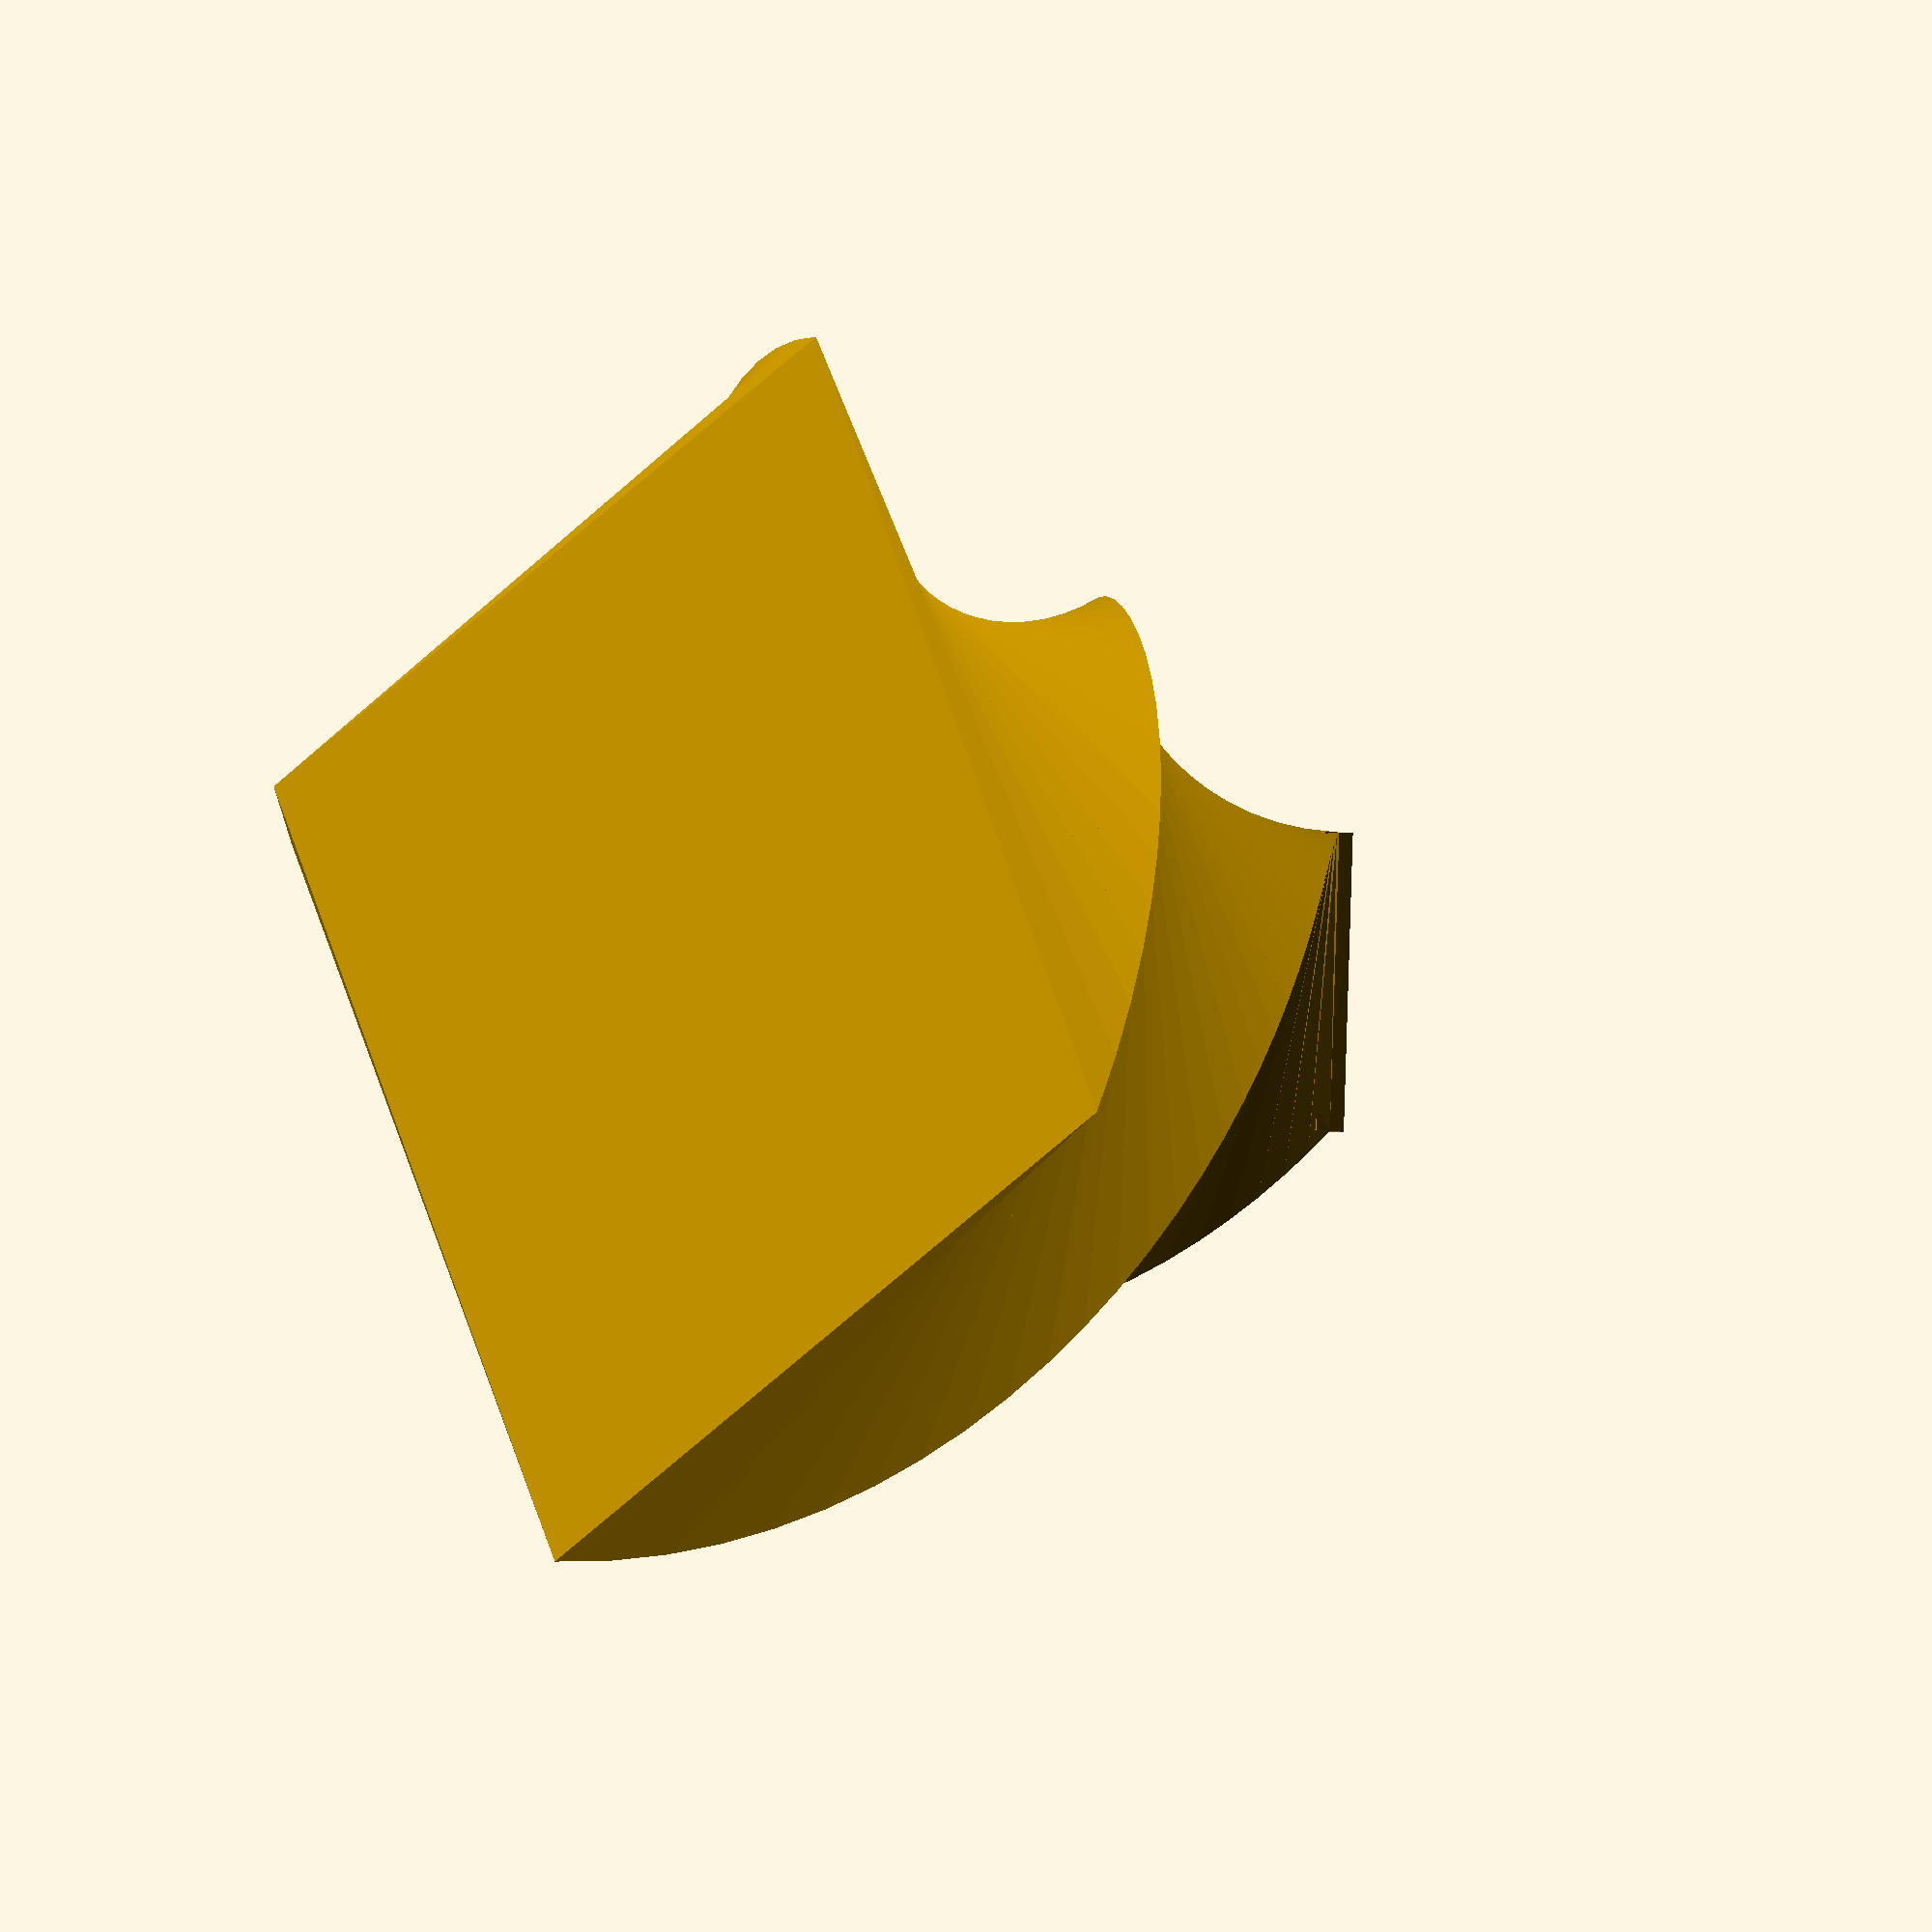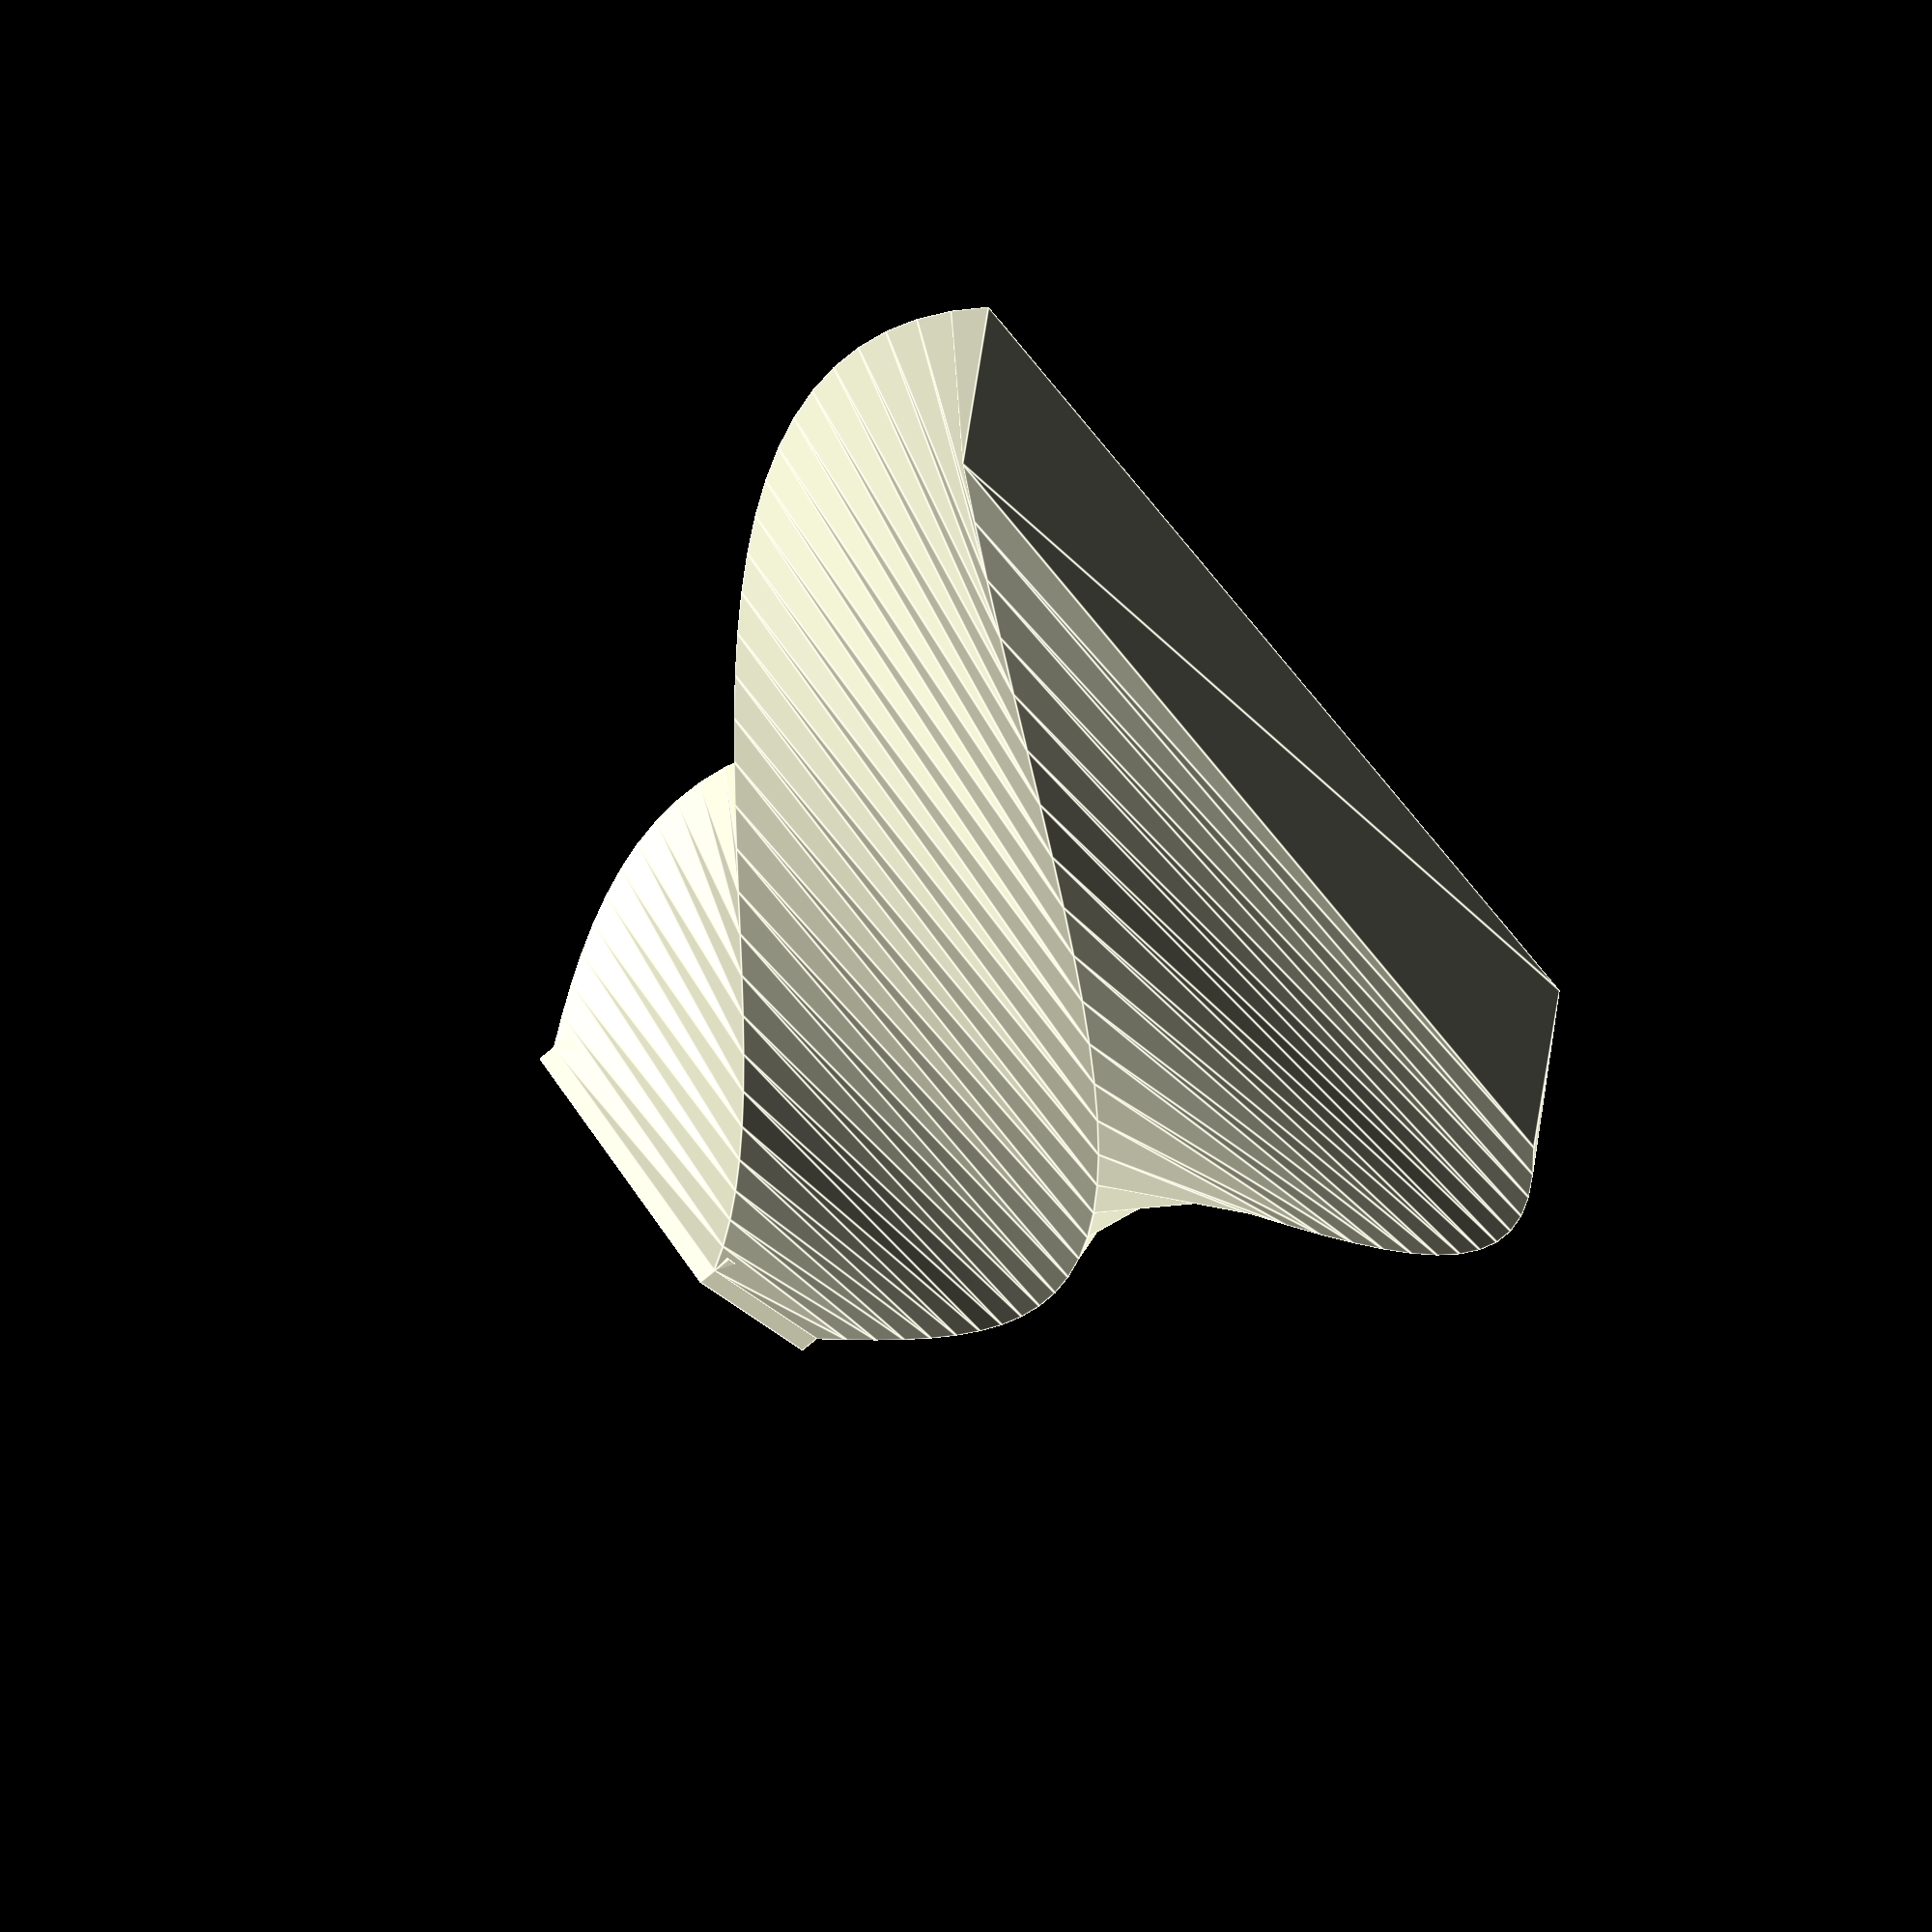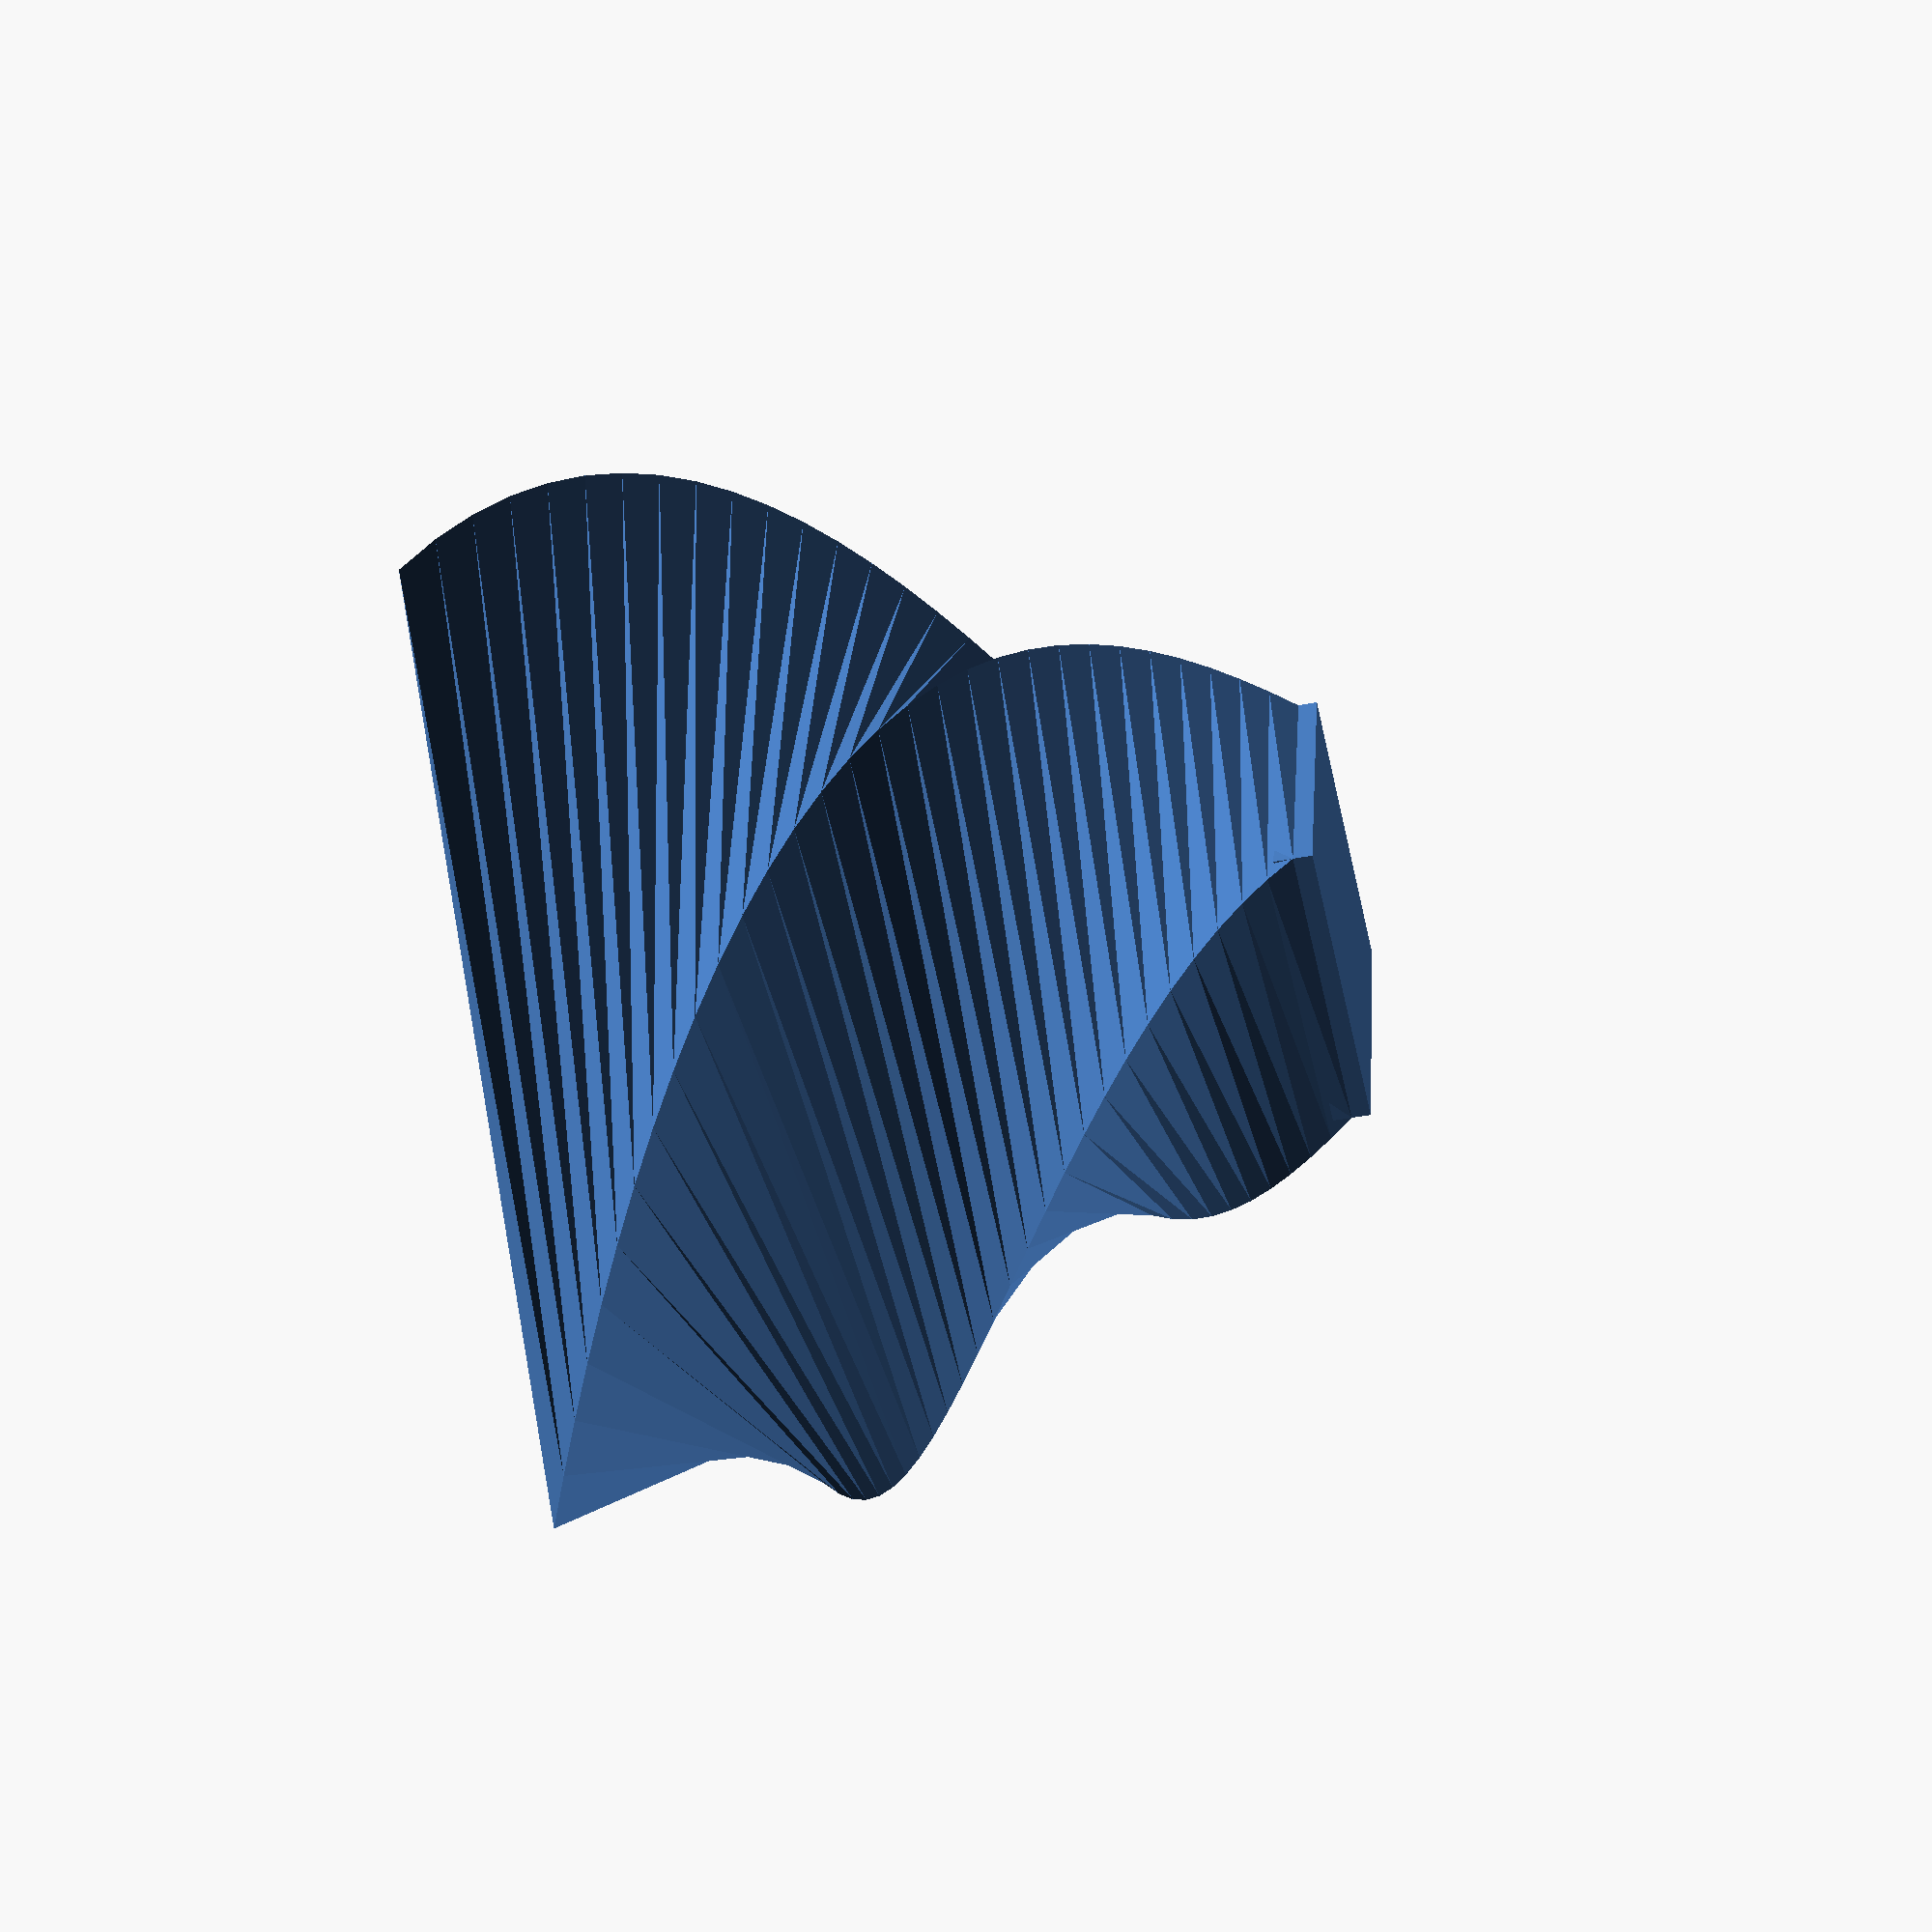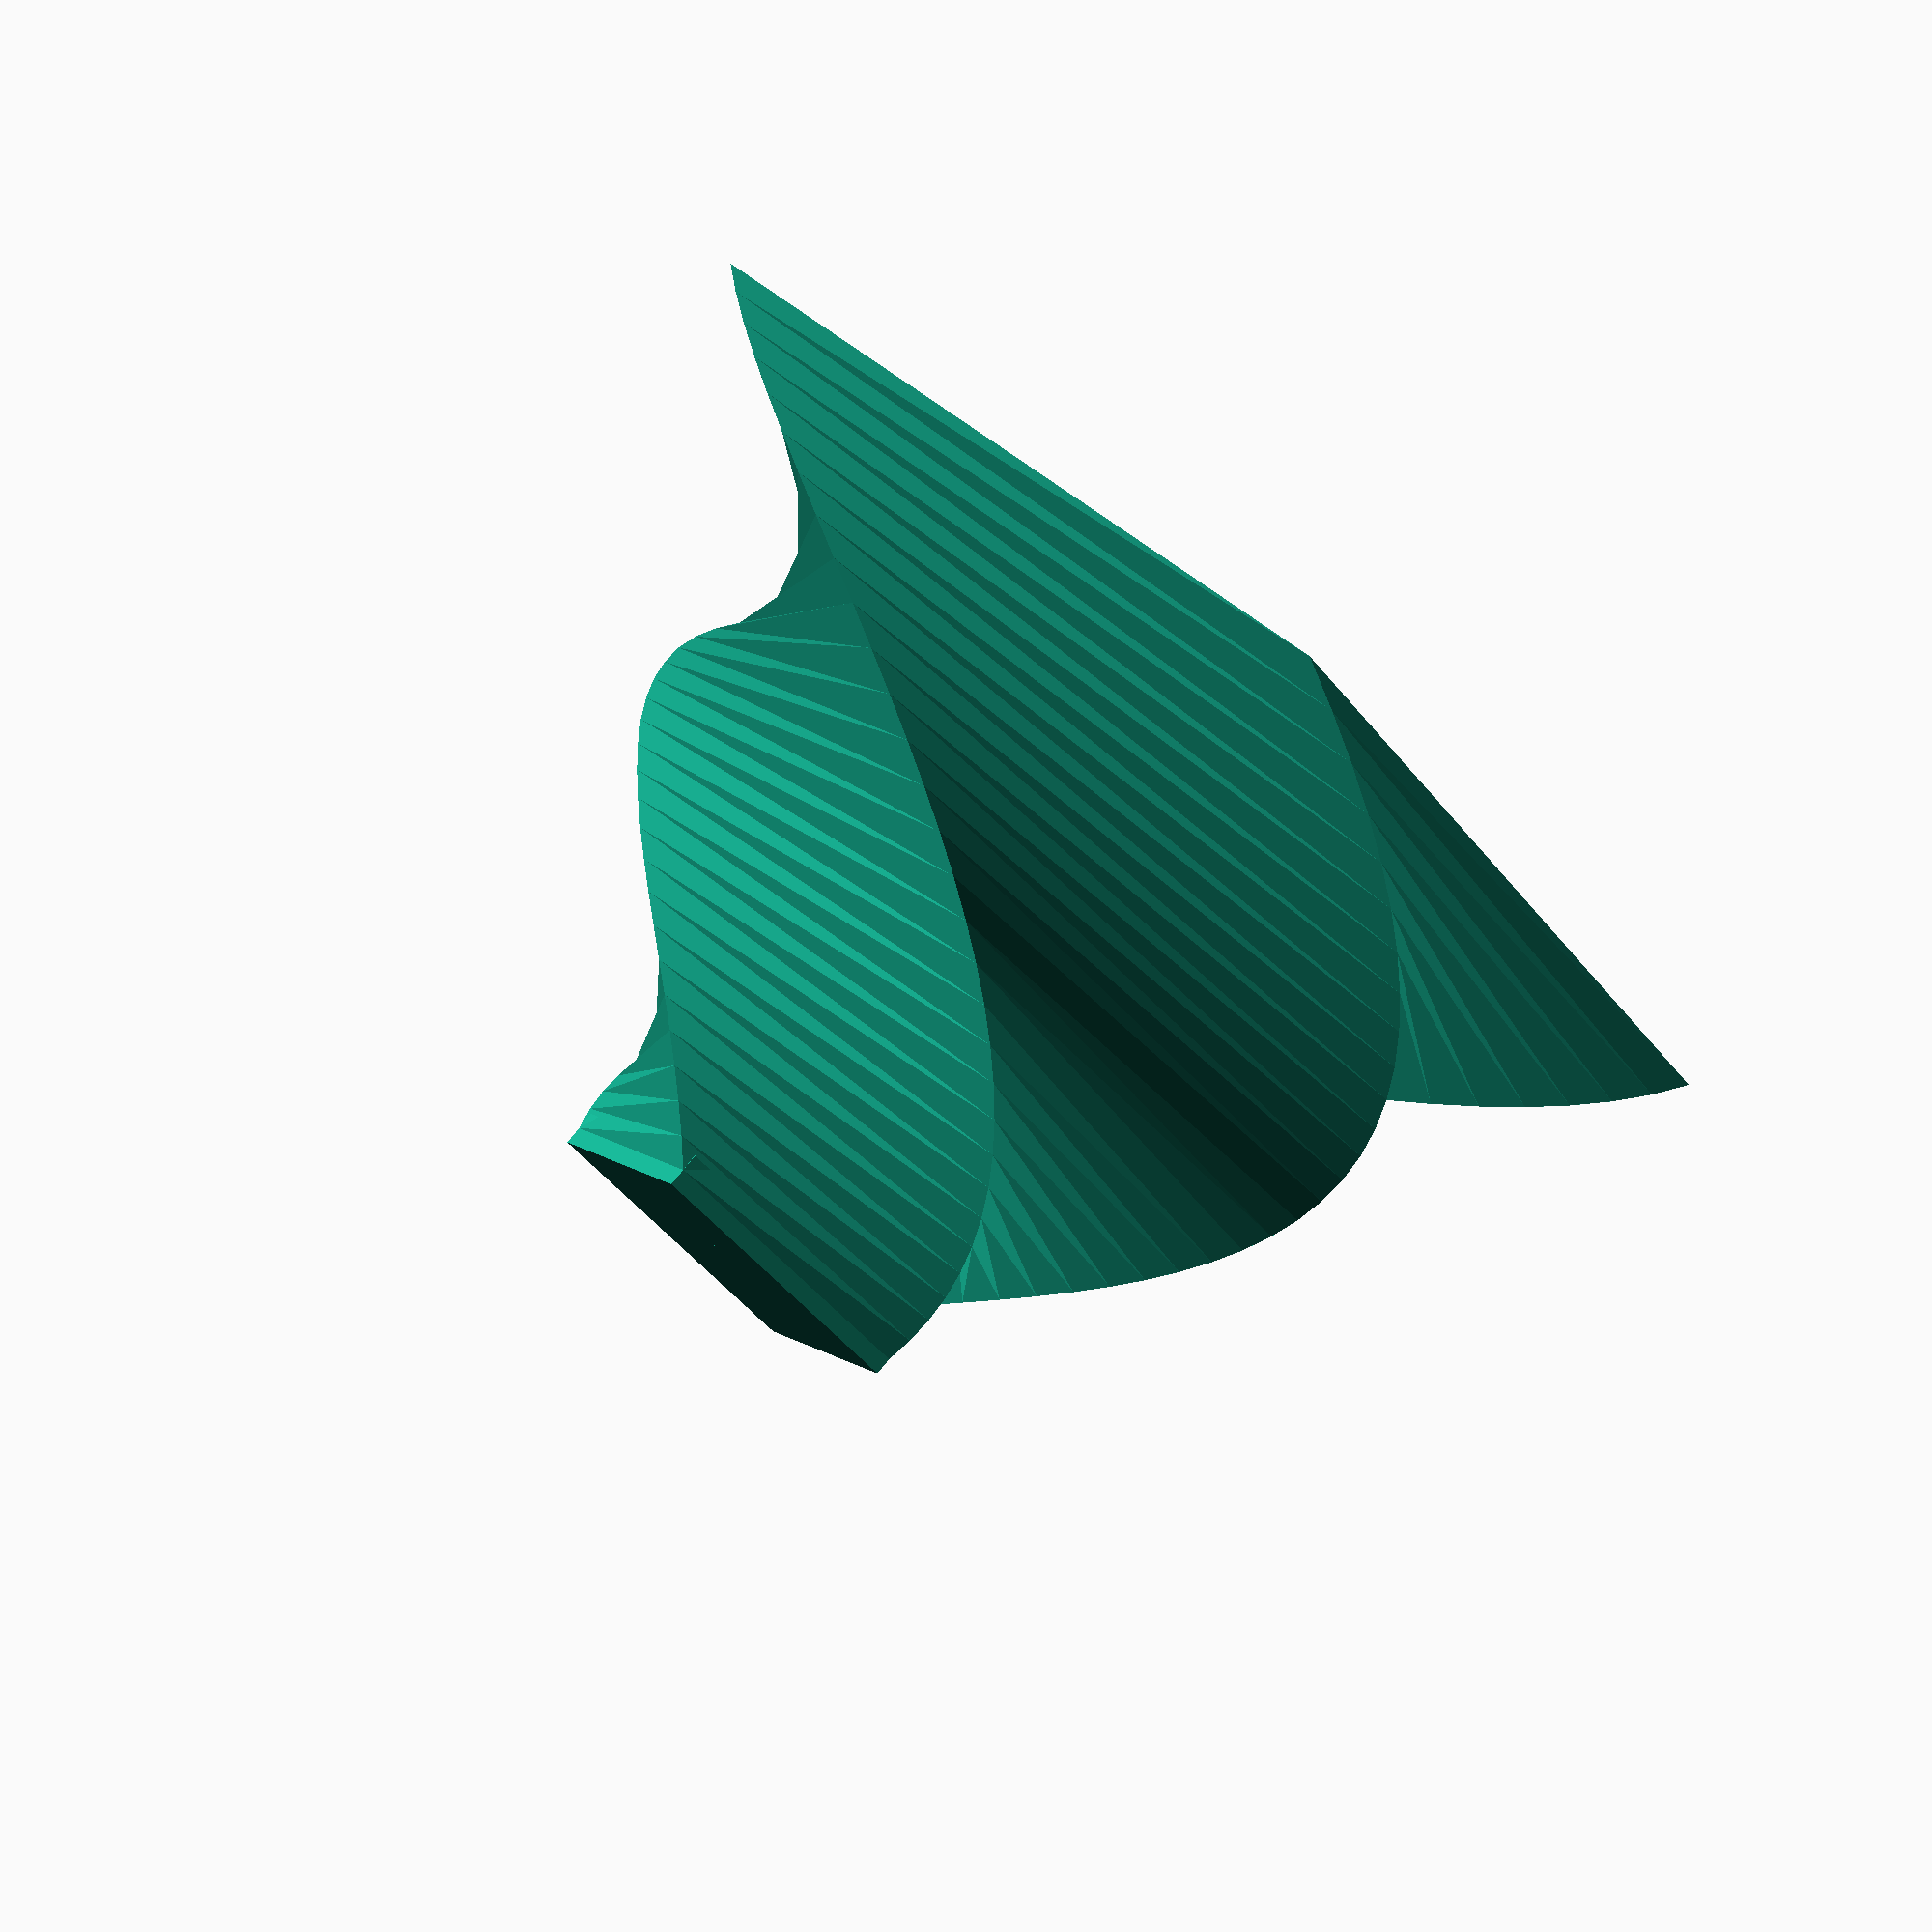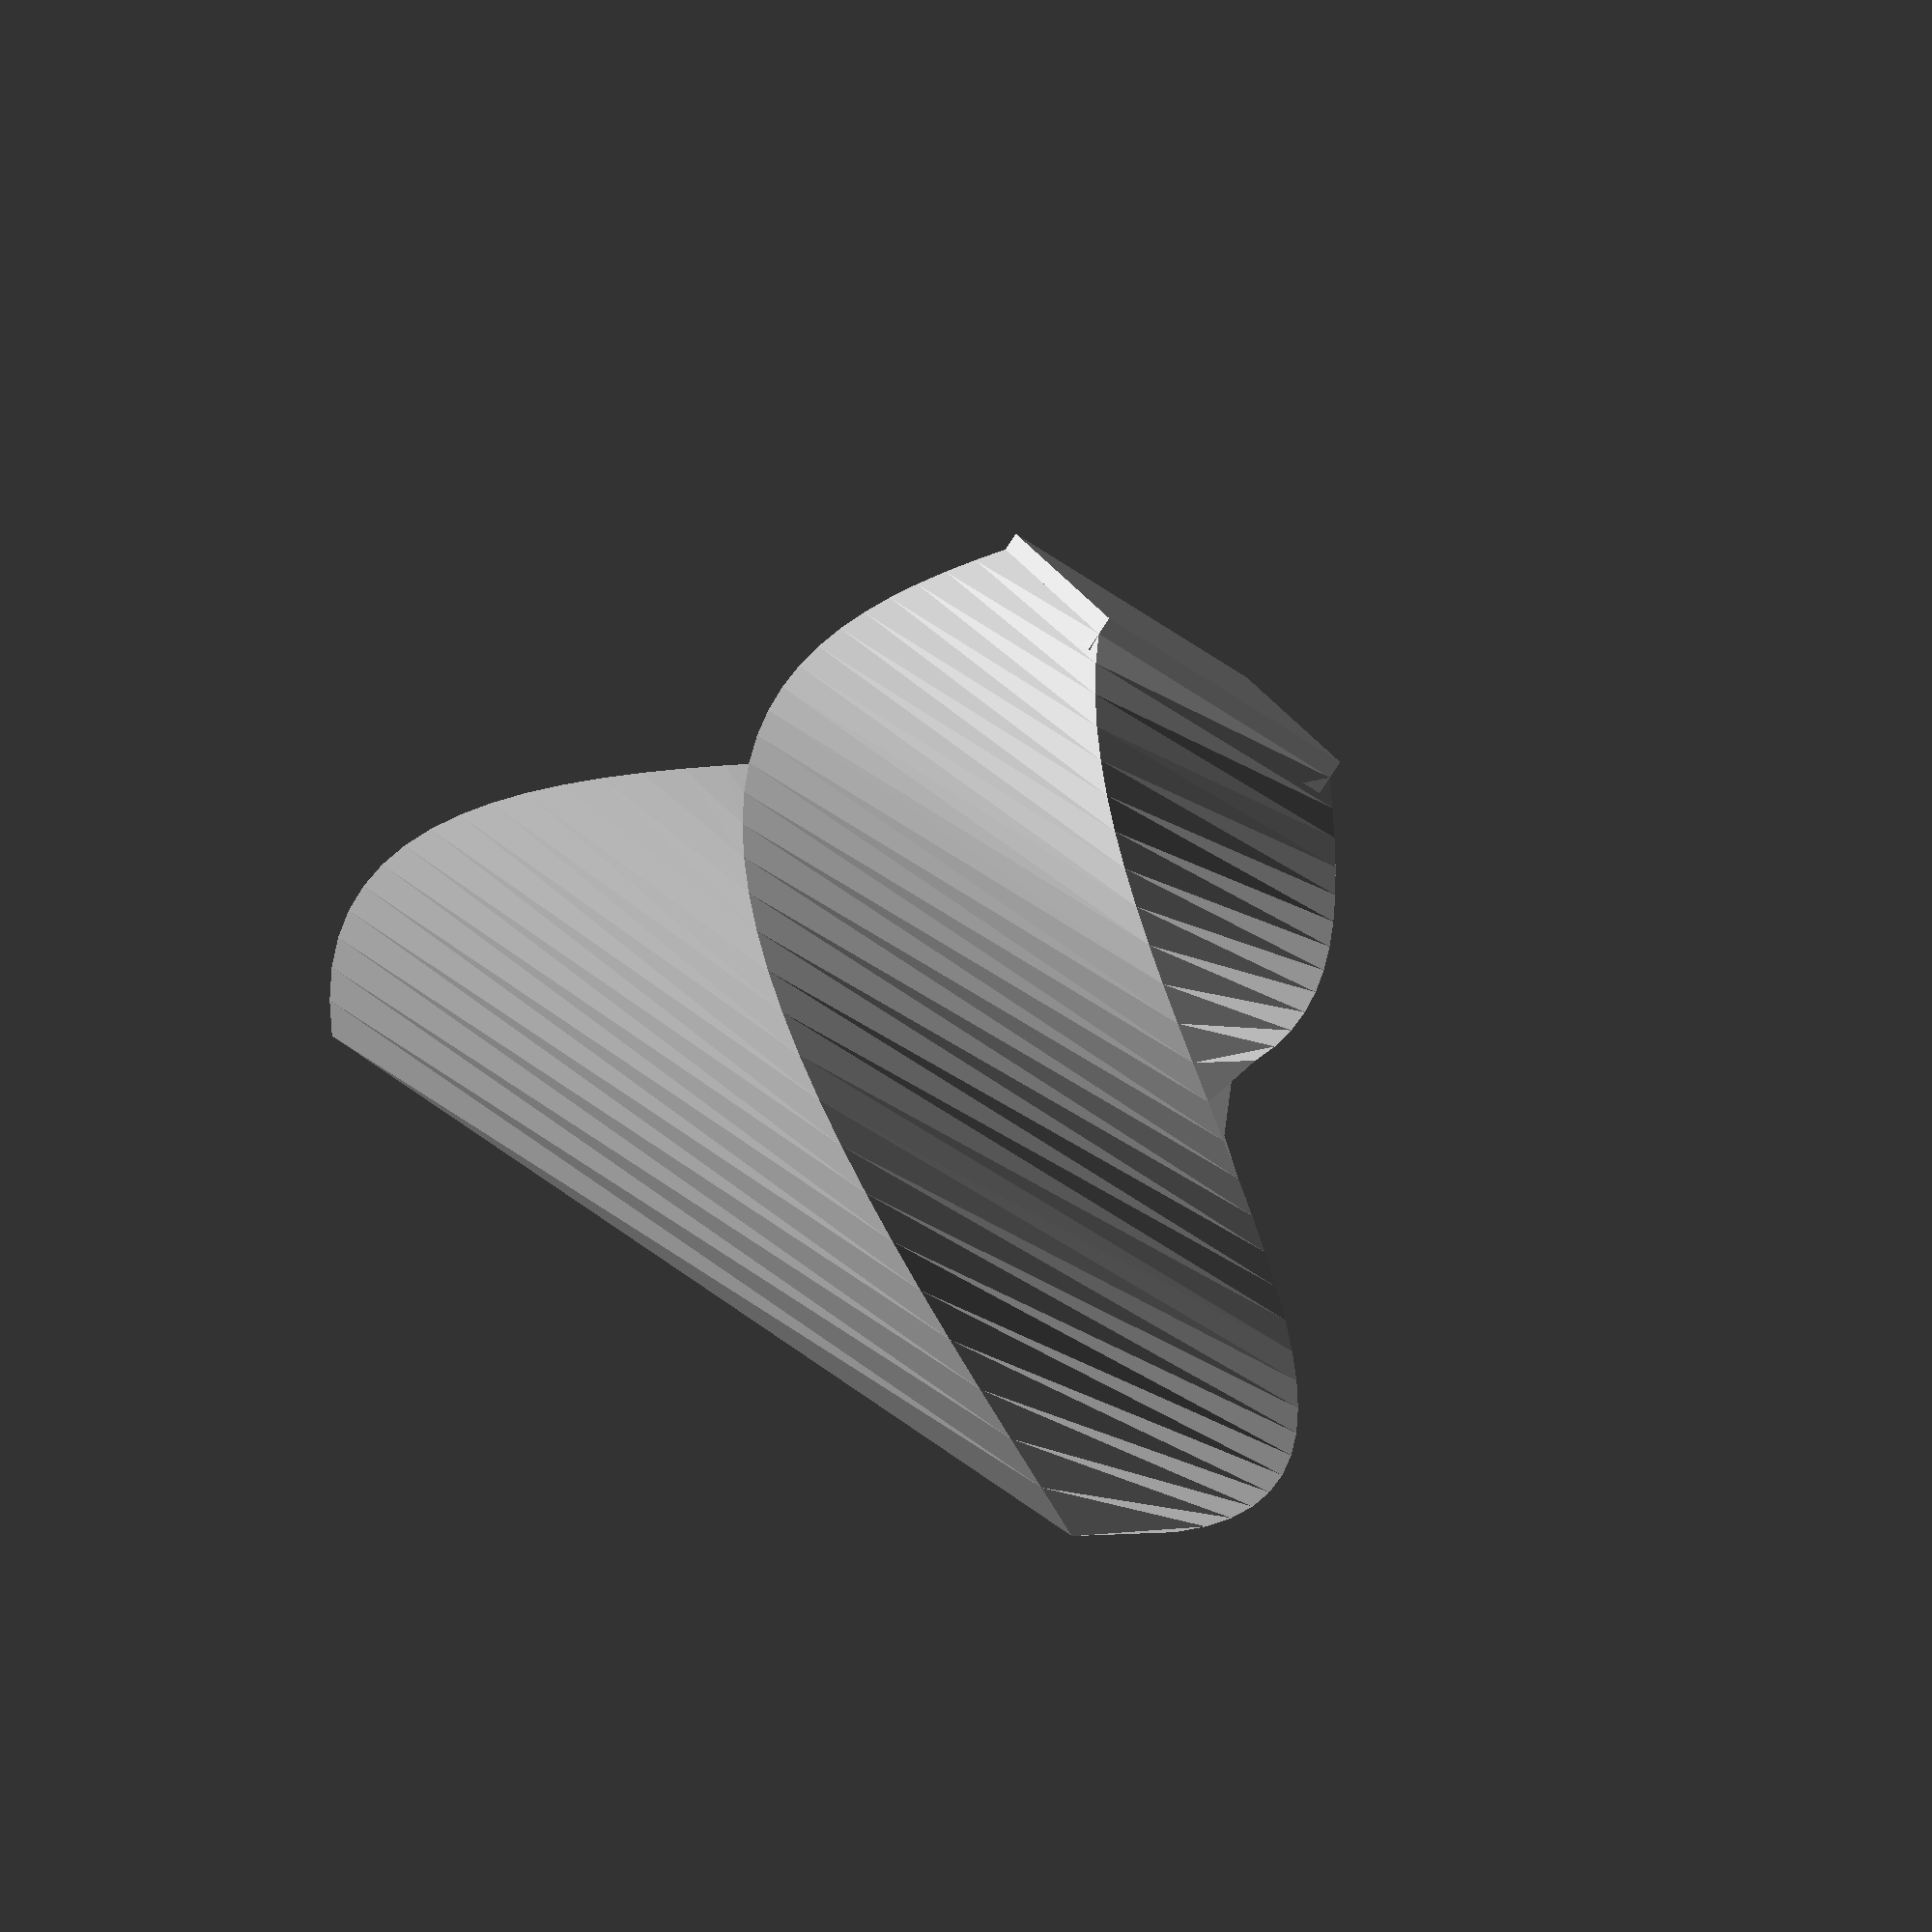
<openscad>
//
// Volcanoe
//

//
//  parameters
//
tube_dia = 5;
thickness = 2;
base_length = 40;
base_height = 5;
model_height = 30;
fuzz_factor = 0.20;

// base
module base() {
	cube([base_length, base_length, base_height], center = true);
}

module sides() {
	linear_extrude(h=model_height, convexity=10, twist=150, slices=30, scale=3) {
		square(base_length, center=true);
	}
}


// eruption tube
module eruption_tube() {
	translate([0,0,model_height/2 - base_height/2])
	difference() {	
		cylinder(r=tube_dia, h=model_height, center=true);
		cylinder(r=tube_dia - thickness, h=model_height + 1, center=true);
	}
}


// assembly
module main() {
	union() {
		base();
		eruption_tube();
		sides();
	}
}

main();
</openscad>
<views>
elev=183.7 azim=272.6 roll=132.9 proj=o view=wireframe
elev=257.9 azim=32.6 roll=230.4 proj=o view=edges
elev=220.0 azim=251.6 roll=76.2 proj=p view=wireframe
elev=279.2 azim=63.2 roll=219.5 proj=o view=solid
elev=265.3 azim=202.0 roll=33.6 proj=o view=solid
</views>
